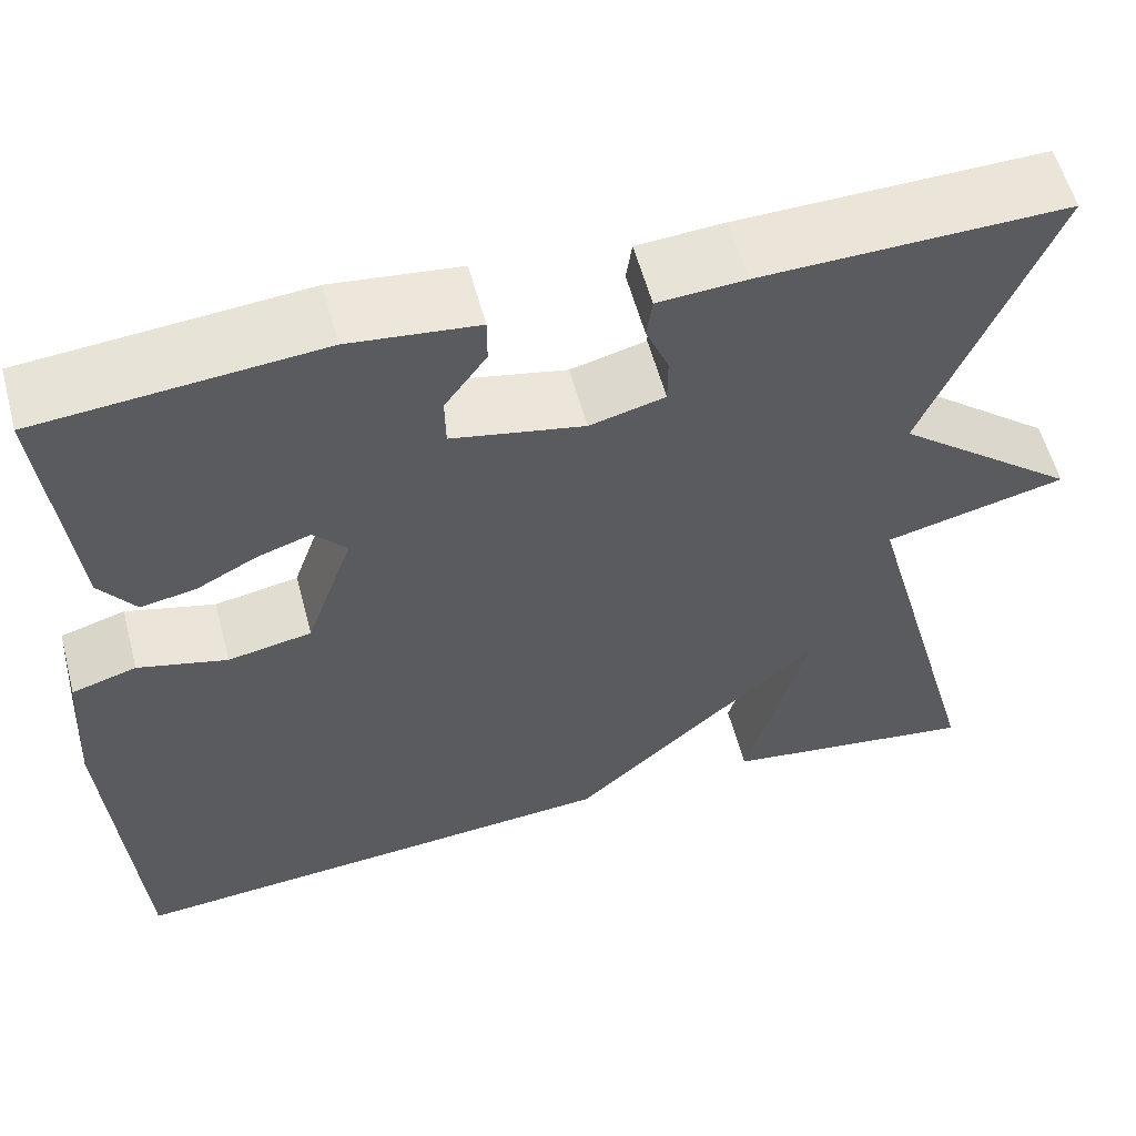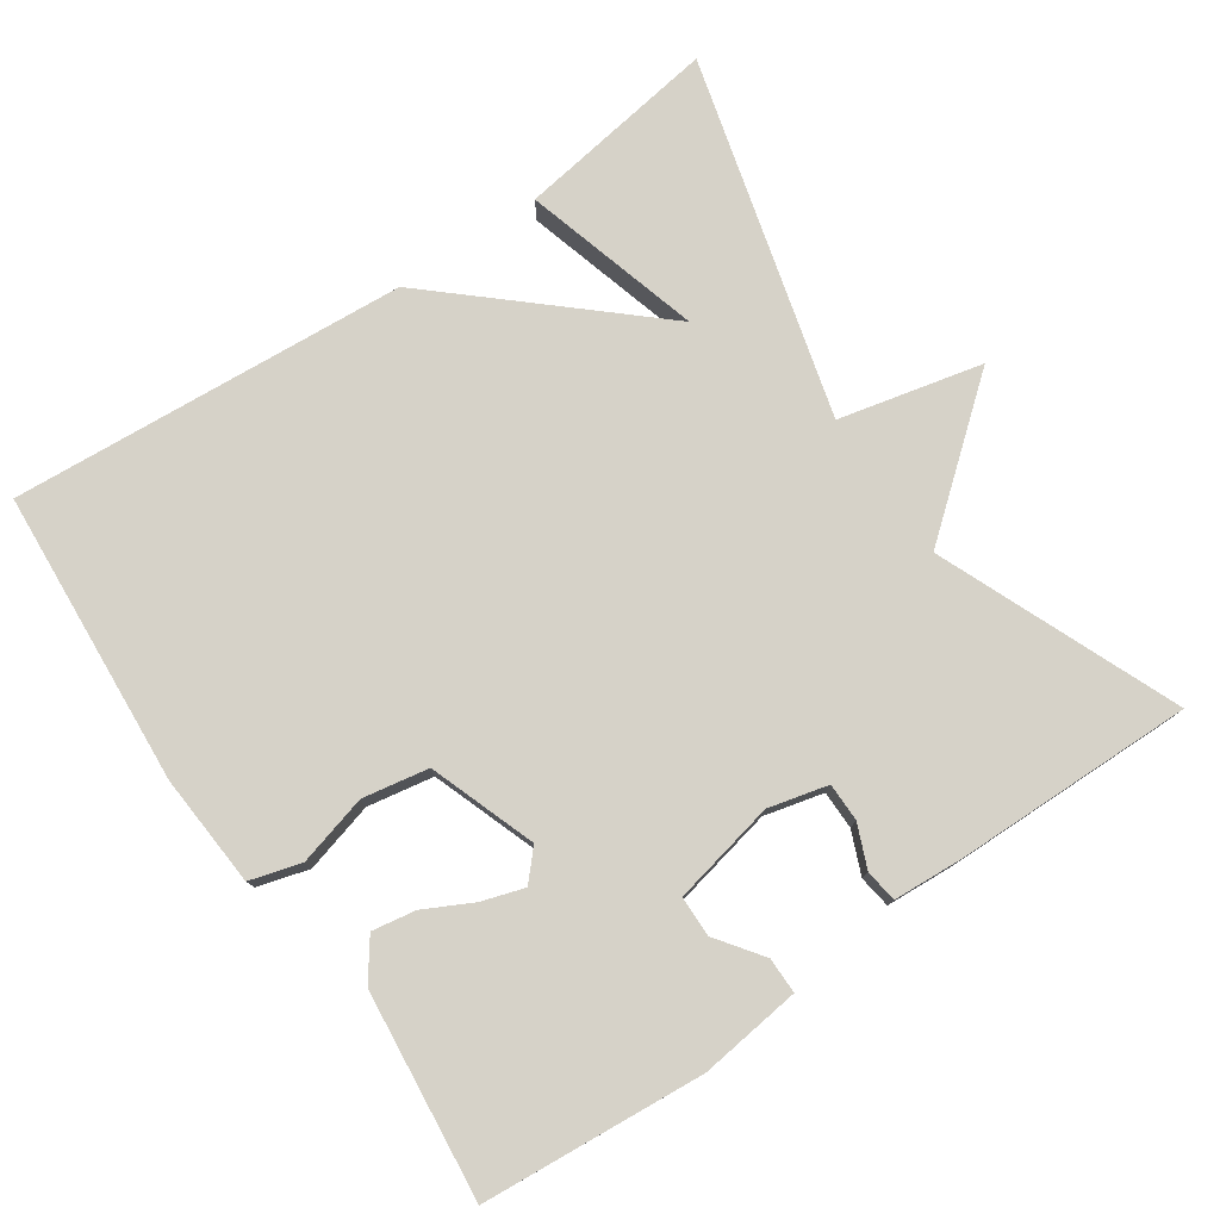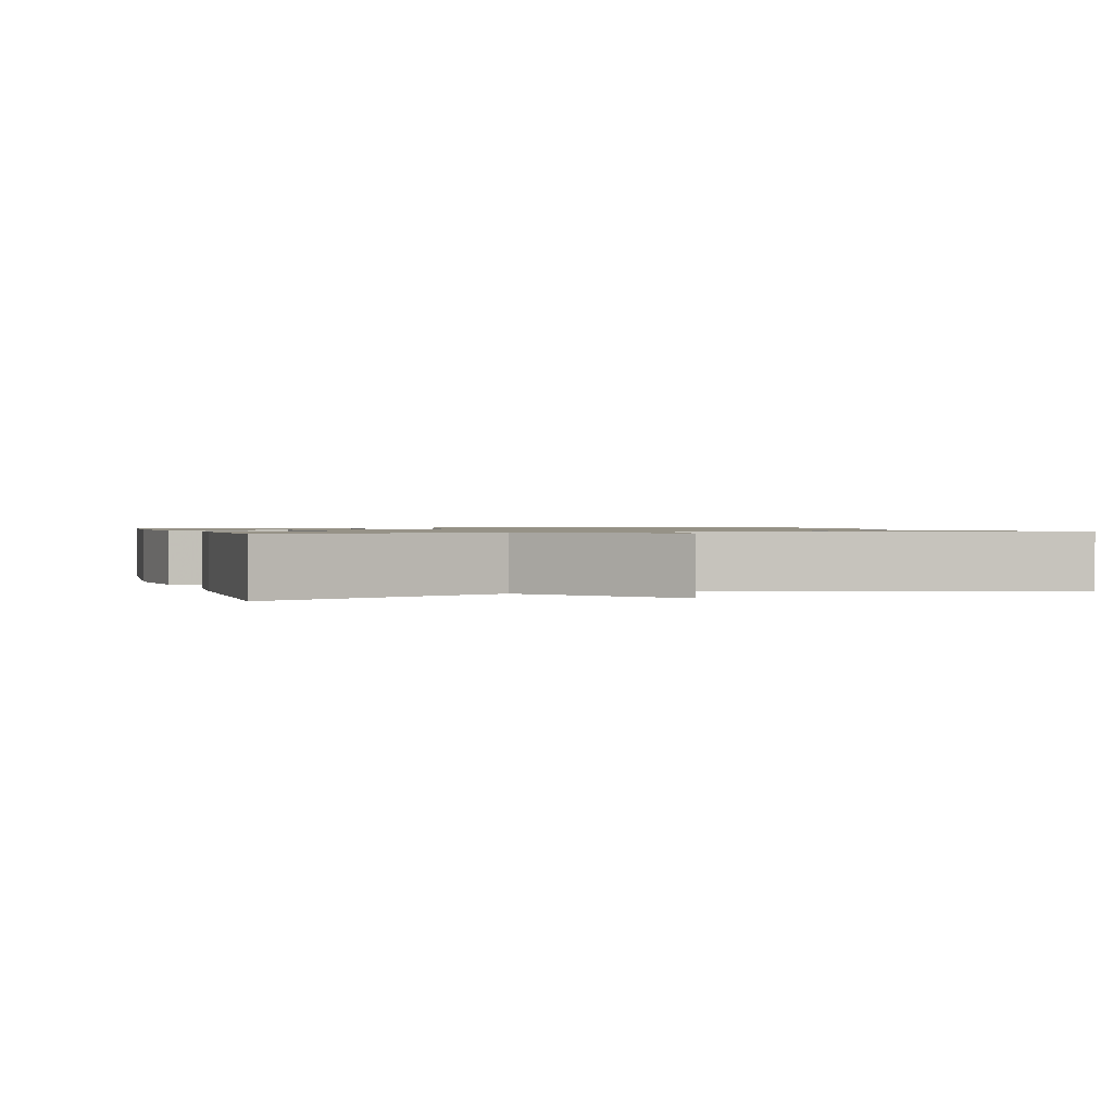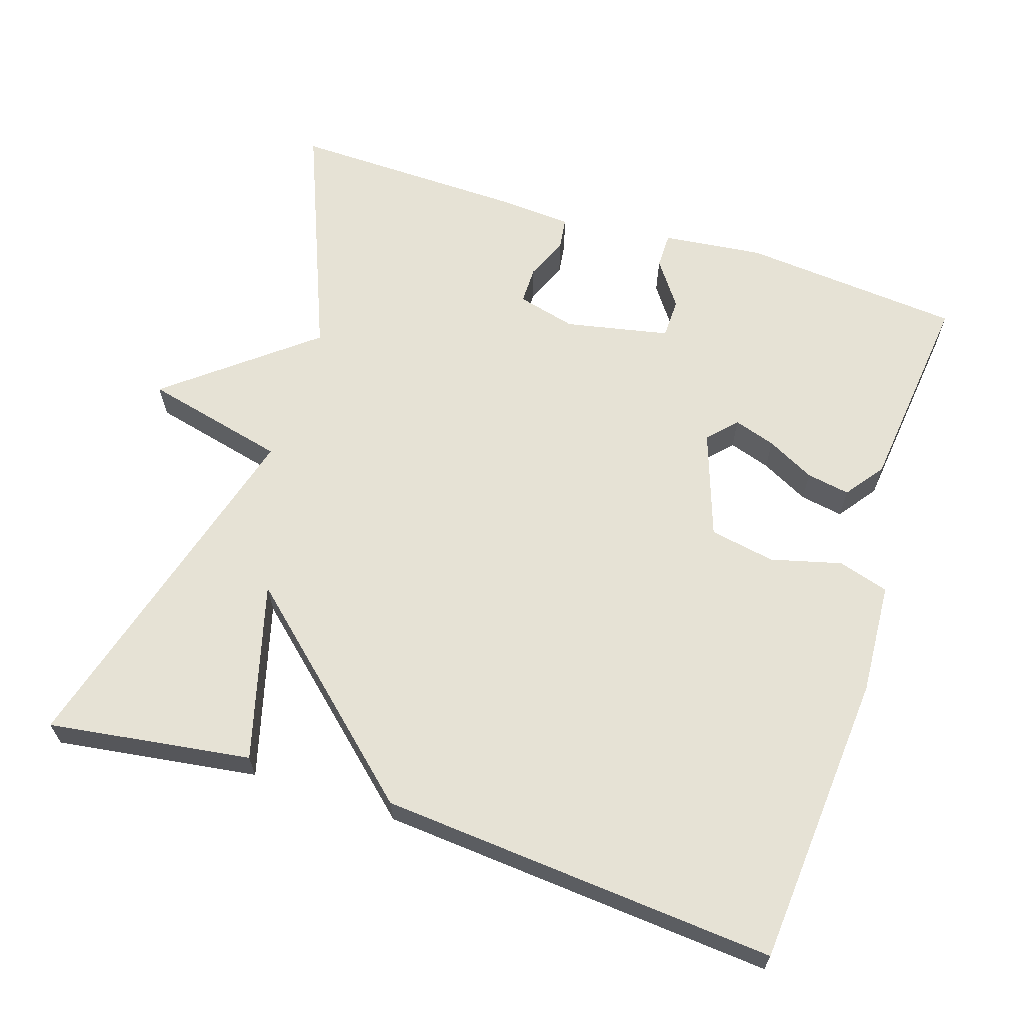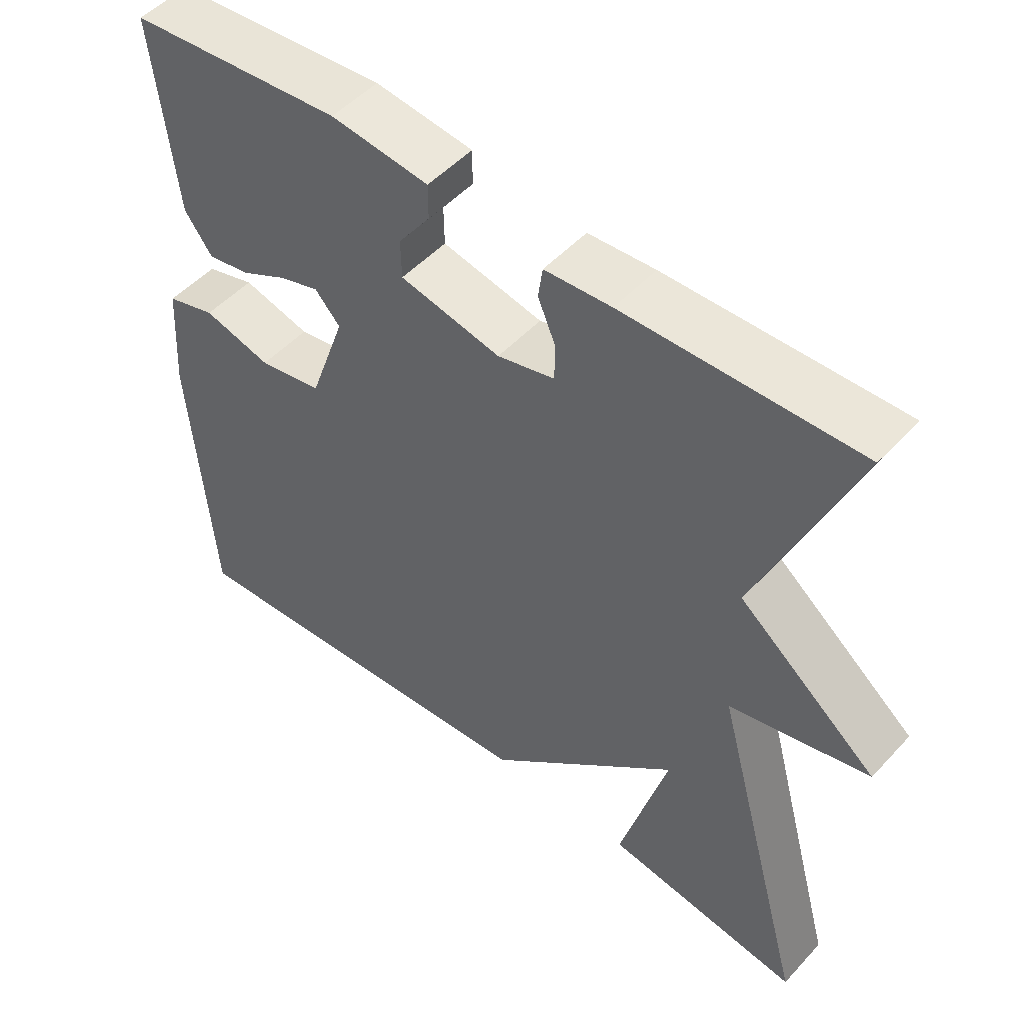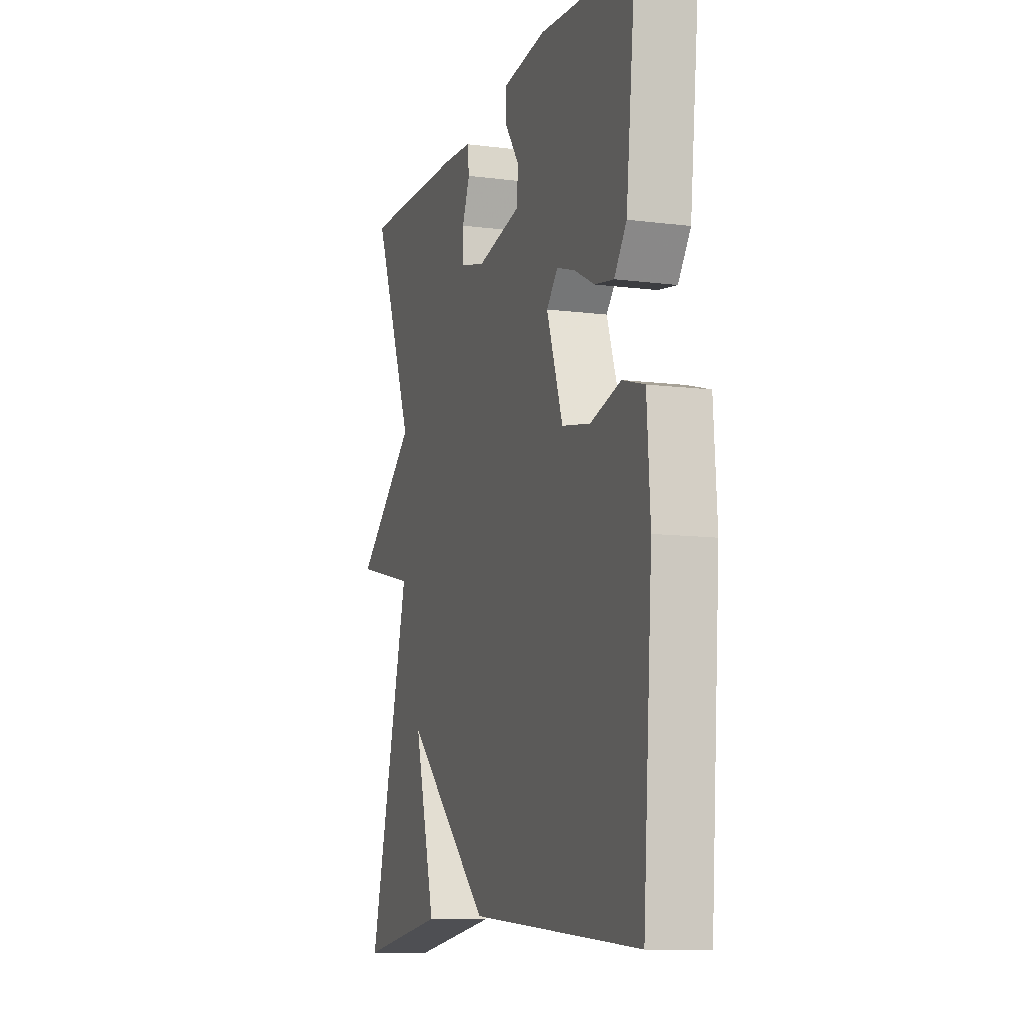
<metadata>
{"format":"obj","ext":"obj","renderer":"f3d","projection":"perspective","resolution":1024,"background":"white","views":[{"elev":57.5,"azim":-14.9,"up":"+Z"},{"elev":77.8,"azim":-34.6,"up":"+Y"},{"elev":1.1,"azim":72.7,"up":"+Y"},{"elev":63.9,"azim":-161.8,"up":"+Y"},{"elev":50.4,"azim":40.8,"up":"+Z"},{"elev":-10.4,"azim":-107.9,"up":"+Z"}]}
</metadata>
<code>
v -0.5 0.07 0.5
v -0.205 0.07 0.525
v -0.07 0.07 0.509
v -0.07 0.07 0.461
v -0.114 0.07 0.4
v -0.113 0.07 0.346
v 0.026 0.07 0.317
v 0.105 0.07 0.337
v 0.105 0.07 0.388
v 0.081 0.07 0.445
v 0.087 0.07 0.488
v 0.179 0.07 0.494
v 0.5 0.07 0.5
v 0.369 0.07 0.18
v 0.56 0.07 0.025
v 0.369 0.07 -0.02
v 0.5 0.07 -0.5
v 0.229 0.07 -0.46
v 0.295 0.07 -0.222
v 0.029 0.07 -0.46
v -0.5 0.07 -0.5
v -0.529 0.07 -0.106
v -0.519 0.07 0.044
v -0.451 0.07 0.064
v -0.357 0.07 0.039
v -0.269 0.07 0.055
v -0.219 0.07 0.197
v -0.254 0.07 0.235
v -0.31 0.07 0.217
v -0.374 0.07 0.184
v -0.432 0.07 0.174
v -0.47 0.07 0.226
v -0.5 0 0.5
v -0.205 0 0.525
v -0.07 0 0.509
v -0.07 0 0.461
v -0.114 0 0.4
v -0.113 0 0.346
v 0.026 0 0.317
v 0.105 0 0.337
v 0.105 0 0.388
v 0.081 0 0.445
v 0.087 0 0.488
v 0.179 0 0.494
v 0.5 0 0.5
v 0.369 0 0.18
v 0.56 0 0.025
v 0.369 0 -0.02
v 0.5 0 -0.5
v 0.229 0 -0.46
v 0.295 0 -0.222
v 0.029 0 -0.46
v -0.5 0 -0.5
v -0.529 0 -0.106
v -0.519 0 0.044
v -0.451 0 0.064
v -0.357 0 0.039
v -0.269 0 0.055
v -0.219 0 0.197
v -0.254 0 0.235
v -0.31 0 0.217
v -0.374 0 0.184
v -0.432 0 0.174
v -0.47 0 0.226
f 3 4 5
f 2 3 5
f 1 2 5
f 32 1 5
f 31 32 5
f 30 31 5
f 29 30 5
f 28 29 5 6
f 27 28 6 7
f 26 27 7 8
f 23 24 25
f 22 23 25
f 21 22 25
f 20 21 25
f 19 20 25
f 19 25 26
f 16 17 18 19
f 16 19 26 8
f 16 8 9
f 15 16 9
f 14 15 9
f 12 13 14
f 11 12 14
f 10 11 14
f 9 10 14
f 37 36 35
f 37 35 34
f 37 34 33
f 37 33 64
f 37 64 63
f 37 63 62
f 37 62 61
f 38 37 61 60
f 39 38 60 59
f 40 39 59 58
f 57 56 55
f 57 55 54
f 57 54 53
f 57 53 52
f 57 52 51
f 58 57 51
f 51 50 49 48
f 40 58 51 48
f 41 40 48
f 41 48 47
f 41 47 46
f 46 45 44
f 46 44 43
f 46 43 42
f 46 42 41
f 1 33 34 2
f 2 34 35 3
f 3 35 36 4
f 4 36 37 5
f 5 37 38 6
f 6 38 39 7
f 7 39 40 8
f 8 40 41 9
f 9 41 42 10
f 10 42 43 11
f 11 43 44 12
f 12 44 45 13
f 13 45 46 14
f 14 46 47 15
f 15 47 48 16
f 16 48 49 17
f 17 49 50 18
f 18 50 51 19
f 19 51 52 20
f 20 52 53 21
f 21 53 54 22
f 22 54 55 23
f 23 55 56 24
f 24 56 57 25
f 25 57 58 26
f 26 58 59 27
f 27 59 60 28
f 28 60 61 29
f 29 61 62 30
f 30 62 63 31
f 31 63 64 32
f 32 64 33 1

</code>
